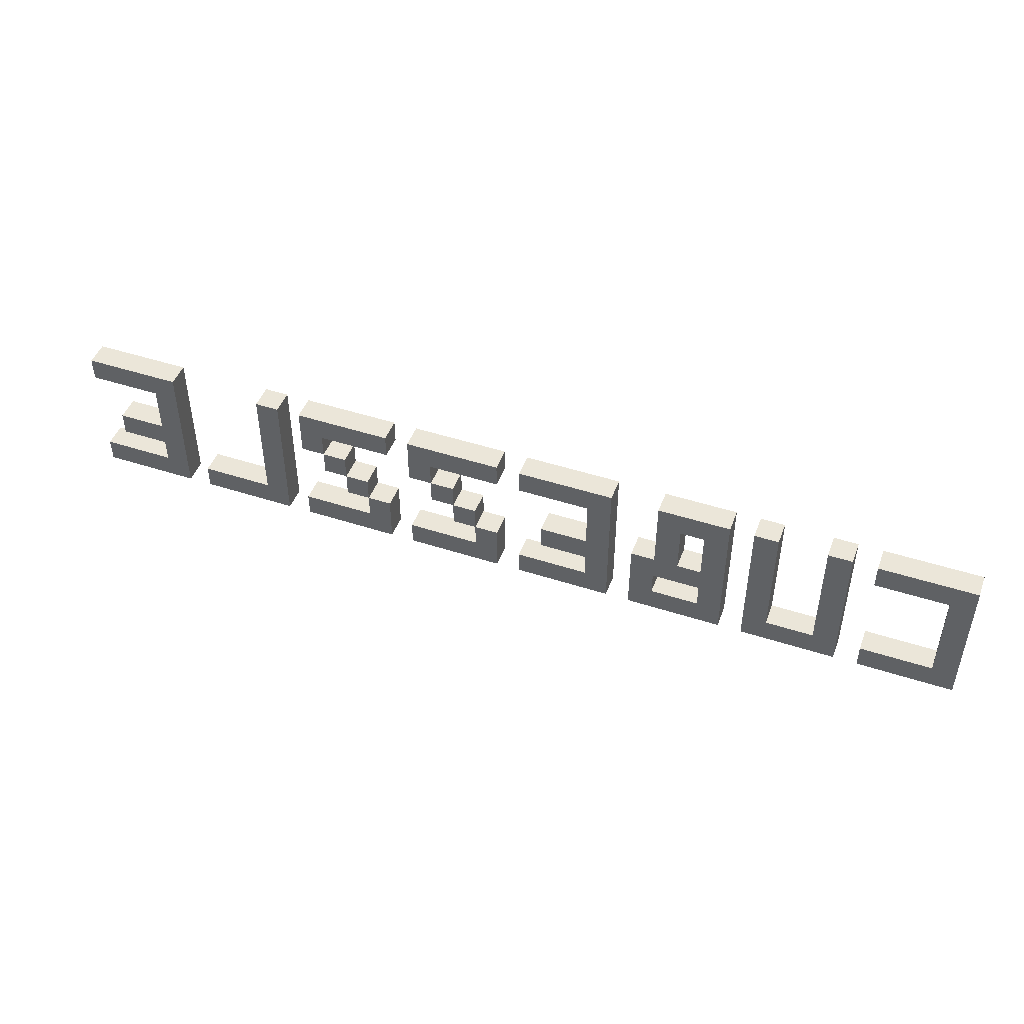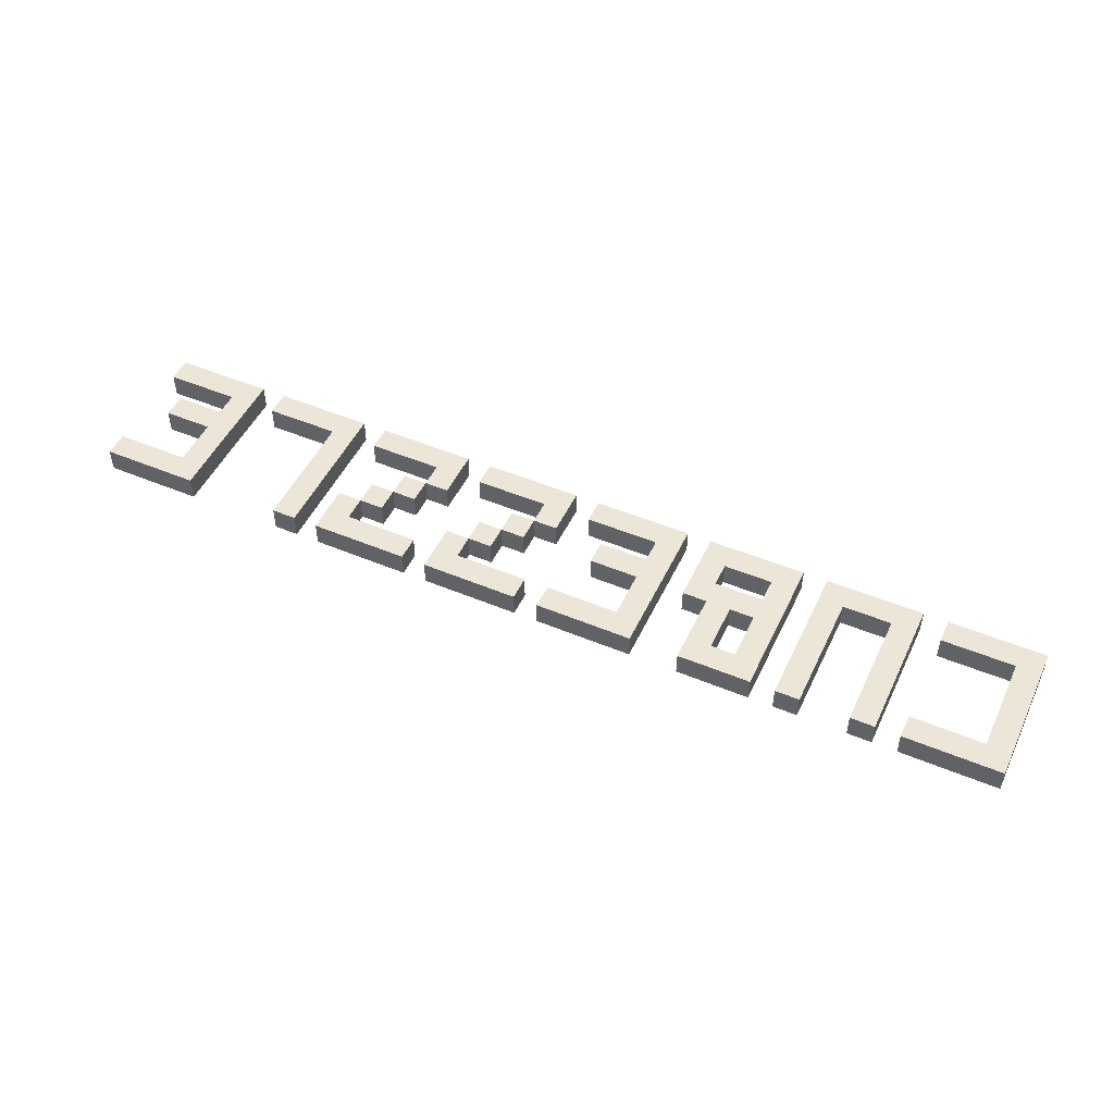
<metadata>
{"format":"obj","ext":"obj","renderer":"f3d","projection":"perspective","resolution":1024,"background":"white","views":[{"elev":46.9,"azim":-159.7,"up":"+Y"},{"elev":49.4,"azim":-155.2,"up":"+Z"}]}
</metadata>
<code>
o
v -2 0.8 1.4
v -2 0.8 1.3
v -2 1.4 1.4
v -2 1.4 1.3
v -1.5 0.8 1.4
v -1.5 0.8 1.3
v -1.5 1.4 1.4
v -1.5 1.4 1.3
v -1.2 0.9 1.4
v -1.2 0.9 1.3
v -1.2 1.4 1.4
v -1.2 1.4 1.3
v -1 0.8 1.4
v -1 0.8 1.3
v -1 1.4 1.4
v -1 1.4 1.3
v -0.8 1.1 1.4
v -0.8 1.1 1.3
v -0.8 1.3 1.4
v -0.8 1.3 1.3
v -0.7 0.9 1.4
v -0.7 0.9 1.3
v -0.7 1 1.4
v -0.7 1 1.3
v -0.5 0.8 1.4
v -0.5 0.8 1.3
v -0.5 1.4 1.4
v -0.5 1.4 1.3
v 2.384e-07 0.8 1.4
v 2.384e-07 0.8 1.3
v 2.384e-07 1 1.4
v 2.384e-07 1 1.3
v 2.384e-07 1.3 1.4
v 2.384e-07 1.3 1.3
v 2.384e-07 1.4 1.4
v 2.384e-07 1.4 1.3
v 0.1 1 1.4
v 0.1 1 1.3
v 0.1 1.1 1.4
v 0.1 1.1 1.3
v 0.2 1.1 1.4
v 0.2 1.1 1.3
v 0.2 1.2 1.4
v 0.2 1.2 1.3
v 0.3 1.2 1.4
v 0.3 1.2 1.3
v 0.3 1.3 1.4
v 0.3 1.3 1.3
v 0.5 0.8 1.4
v 0.5 0.8 1.3
v 0.5 1 1.4
v 0.5 1 1.3
v 0.5 1.3 1.4
v 0.5 1.3 1.3
v 0.5 1.4 1.4
v 0.5 1.4 1.3
v 0.6 1 1.4
v 0.6 1 1.3
v 0.6 1.1 1.4
v 0.6 1.1 1.3
v 0.7 1.1 1.4
v 0.7 1.1 1.3
v 0.7 1.2 1.4
v 0.7 1.2 1.3
v 0.8 1.2 1.4
v 0.8 1.2 1.3
v 0.8 1.3 1.4
v 0.8 1.3 1.3
v 1 0.8 1.4
v 1 0.8 1.3
v 1 1.4 1.4
v 1 1.4 1.3
v 1.5 0.8 1.4
v 1.5 0.8 1.3
v 1.5 1.4 1.4
v 1.5 1.4 1.3
v -1.9 0.9 1.4
v -1.9 0.9 1.3
v -1.9 1.3 1.4
v -1.9 1.3 1.3
v -1.6 0.8 1.4
v -1.6 0.8 1.3
v -1.6 0.9 1.4
v -1.6 0.9 1.3
v -1.6 1.3 1.4
v -1.6 1.3 1.3
v -1.6 1.4 1.4
v -1.6 1.4 1.3
v -1.4 0.9 1.4
v -1.4 0.9 1.3
v -1.4 1.4 1.4
v -1.4 1.4 1.3
v -1.1 0.8 1.4
v -1.1 0.8 1.3
v -1.1 1.4 1.4
v -1.1 1.4 1.3
v -0.9 0.9 1.4
v -0.9 0.9 1.3
v -0.9 1 1.4
v -0.9 1 1.3
v -0.9 1.1 1.4
v -0.9 1.1 1.3
v -0.9 1.3 1.4
v -0.9 1.3 1.3
v -0.7 1.1 1.4
v -0.7 1.1 1.3
v -0.7 1.4 1.4
v -0.7 1.4 1.3
v -0.6 0.8 1.4
v -0.6 0.8 1.3
v -0.6 1.1 1.4
v -0.6 1.1 1.3
v -0.4 0.9 1.4
v -0.4 0.9 1.3
v -0.4 1 1.4
v -0.4 1 1.3
v -0.4 1.1 1.4
v -0.4 1.1 1.3
v -0.4 1.3 1.4
v -0.4 1.3 1.3
v -0.2 1 1.4
v -0.2 1 1.3
v -0.2 1.1 1.4
v -0.2 1.1 1.3
v -0.1 0.8 1.4
v -0.1 0.8 1.3
v -0.1 0.9 1.4
v -0.1 0.9 1.3
v -0.1 1.3 1.4
v -0.1 1.3 1.3
v -0.1 1.4 1.4
v -0.1 1.4 1.3
v 0.1 0.9 1.4
v 0.1 0.9 1.3
v 0.1 1 1.4
v 0.1 1 1.3
v 0.2 1 1.4
v 0.2 1 1.3
v 0.2 1.1 1.4
v 0.2 1.1 1.3
v 0.3 1.1 1.4
v 0.3 1.1 1.3
v 0.3 1.2 1.4
v 0.3 1.2 1.3
v 0.4 0.8 1.4
v 0.4 0.8 1.3
v 0.4 0.9 1.4
v 0.4 0.9 1.3
v 0.4 1.2 1.4
v 0.4 1.2 1.3
v 0.4 1.4 1.4
v 0.4 1.4 1.3
v 0.6 0.9 1.4
v 0.6 0.9 1.3
v 0.6 1 1.4
v 0.6 1 1.3
v 0.7 1 1.4
v 0.7 1 1.3
v 0.7 1.1 1.4
v 0.7 1.1 1.3
v 0.8 1.1 1.4
v 0.8 1.1 1.3
v 0.8 1.2 1.4
v 0.8 1.2 1.3
v 0.9 0.8 1.4
v 0.9 0.8 1.3
v 0.9 0.9 1.4
v 0.9 0.9 1.3
v 0.9 1.2 1.4
v 0.9 1.2 1.3
v 0.9 1.4 1.4
v 0.9 1.4 1.3
v 1.1 0.9 1.4
v 1.1 0.9 1.3
v 1.1 1.4 1.4
v 1.1 1.4 1.3
v 1.4 0.8 1.4
v 1.4 0.8 1.3
v 1.4 0.9 1.4
v 1.4 0.9 1.3
v 1.6 0.9 1.4
v 1.6 0.9 1.3
v 1.6 1 1.4
v 1.6 1 1.3
v 1.6 1.1 1.4
v 1.6 1.1 1.3
v 1.6 1.3 1.4
v 1.6 1.3 1.3
v 1.8 1 1.4
v 1.8 1 1.3
v 1.8 1.1 1.4
v 1.8 1.1 1.3
v 1.9 0.8 1.4
v 1.9 0.8 1.3
v 1.9 0.9 1.4
v 1.9 0.9 1.3
v 1.9 1.3 1.4
v 1.9 1.3 1.3
v 1.9 1.4 1.4
v 1.9 1.4 1.3
v -2 0.8 1.4
v -2 1.4 1.4
v -1.9 0.9 1.4
v -1.9 1.3 1.4
v -1.6 0.8 1.4
v -1.6 0.9 1.4
v -1.6 1.3 1.4
v -1.6 1.4 1.4
v -1.5 0.8 1.4
v -1.5 1.4 1.4
v -1.4 0.9 1.4
v -1.4 1.4 1.4
v -1.2 0.9 1.4
v -1.2 1.4 1.4
v -1.1 0.8 1.4
v -1.1 1.4 1.4
v -1 0.8 1.4
v -1 1.4 1.4
v -0.9 0.9 1.4
v -0.9 1 1.4
v -0.9 1.1 1.4
v -0.9 1.3 1.4
v -0.8 1.1 1.4
v -0.8 1.3 1.4
v -0.7 0.9 1.4
v -0.7 1 1.4
v -0.7 1.1 1.4
v -0.7 1.4 1.4
v -0.6 0.8 1.4
v -0.6 1.1 1.4
v -0.5 0.8 1.4
v -0.5 1.4 1.4
v -0.4 0.9 1.4
v -0.4 1 1.4
v -0.4 1.1 1.4
v -0.4 1.3 1.4
v -0.2 1 1.4
v -0.2 1.1 1.4
v -0.1 0.8 1.4
v -0.1 0.9 1.4
v -0.1 1.3 1.4
v -0.1 1.4 1.4
v 2.384e-07 0.8 1.4
v 2.384e-07 1 1.4
v 2.384e-07 1.3 1.4
v 2.384e-07 1.4 1.4
v 0.1 0.9 1.4
v 0.1 1 1.4
v 0.1 1.1 1.4
v 0.2 1 1.4
v 0.2 1.1 1.4
v 0.2 1.2 1.4
v 0.3 1.1 1.4
v 0.3 1.2 1.4
v 0.3 1.3 1.4
v 0.4 0.8 1.4
v 0.4 0.9 1.4
v 0.4 1.2 1.4
v 0.4 1.4 1.4
v 0.5 0.8 1.4
v 0.5 1 1.4
v 0.5 1.3 1.4
v 0.5 1.4 1.4
v 0.6 0.9 1.4
v 0.6 1 1.4
v 0.6 1.1 1.4
v 0.7 1 1.4
v 0.7 1.1 1.4
v 0.7 1.2 1.4
v 0.8 1.1 1.4
v 0.8 1.2 1.4
v 0.8 1.3 1.4
v 0.9 0.8 1.4
v 0.9 0.9 1.4
v 0.9 1.2 1.4
v 0.9 1.4 1.4
v 1 0.8 1.4
v 1 1.4 1.4
v 1.1 0.9 1.4
v 1.1 1.4 1.4
v 1.4 0.8 1.4
v 1.4 0.9 1.4
v 1.5 0.8 1.4
v 1.5 1.4 1.4
v 1.6 0.9 1.4
v 1.6 1 1.4
v 1.6 1.1 1.4
v 1.6 1.3 1.4
v 1.8 1 1.4
v 1.8 1.1 1.4
v 1.9 0.8 1.4
v 1.9 0.9 1.4
v 1.9 1.3 1.4
v 1.9 1.4 1.4
v -2 0.8 1.3
v -2 1.4 1.3
v -1.9 0.9 1.3
v -1.9 1.3 1.3
v -1.6 0.8 1.3
v -1.6 0.9 1.3
v -1.6 1.3 1.3
v -1.6 1.4 1.3
v -1.5 0.8 1.3
v -1.5 1.4 1.3
v -1.4 0.9 1.3
v -1.4 1.4 1.3
v -1.2 0.9 1.3
v -1.2 1.4 1.3
v -1.1 0.8 1.3
v -1.1 1.4 1.3
v -1 0.8 1.3
v -1 1.4 1.3
v -0.9 0.9 1.3
v -0.9 1 1.3
v -0.9 1.1 1.3
v -0.9 1.3 1.3
v -0.8 1.1 1.3
v -0.8 1.3 1.3
v -0.7 0.9 1.3
v -0.7 1 1.3
v -0.7 1.1 1.3
v -0.7 1.4 1.3
v -0.6 0.8 1.3
v -0.6 1.1 1.3
v -0.5 0.8 1.3
v -0.5 1.4 1.3
v -0.4 0.9 1.3
v -0.4 1 1.3
v -0.4 1.1 1.3
v -0.4 1.3 1.3
v -0.2 1 1.3
v -0.2 1.1 1.3
v -0.1 0.8 1.3
v -0.1 0.9 1.3
v -0.1 1.3 1.3
v -0.1 1.4 1.3
v 2.384e-07 0.8 1.3
v 2.384e-07 1 1.3
v 2.384e-07 1.3 1.3
v 2.384e-07 1.4 1.3
v 0.1 0.9 1.3
v 0.1 1 1.3
v 0.1 1.1 1.3
v 0.2 1 1.3
v 0.2 1.1 1.3
v 0.2 1.2 1.3
v 0.3 1.1 1.3
v 0.3 1.2 1.3
v 0.3 1.3 1.3
v 0.4 0.8 1.3
v 0.4 0.9 1.3
v 0.4 1.2 1.3
v 0.4 1.4 1.3
v 0.5 0.8 1.3
v 0.5 1 1.3
v 0.5 1.3 1.3
v 0.5 1.4 1.3
v 0.6 0.9 1.3
v 0.6 1 1.3
v 0.6 1.1 1.3
v 0.7 1 1.3
v 0.7 1.1 1.3
v 0.7 1.2 1.3
v 0.8 1.1 1.3
v 0.8 1.2 1.3
v 0.8 1.3 1.3
v 0.9 0.8 1.3
v 0.9 0.9 1.3
v 0.9 1.2 1.3
v 0.9 1.4 1.3
v 1 0.8 1.3
v 1 1.4 1.3
v 1.1 0.9 1.3
v 1.1 1.4 1.3
v 1.4 0.8 1.3
v 1.4 0.9 1.3
v 1.5 0.8 1.3
v 1.5 1.4 1.3
v 1.6 0.9 1.3
v 1.6 1 1.3
v 1.6 1.1 1.3
v 1.6 1.3 1.3
v 1.8 1 1.3
v 1.8 1.1 1.3
v 1.9 0.8 1.3
v 1.9 0.9 1.3
v 1.9 1.3 1.3
v 1.9 1.4 1.3
v -2 0.8 1.4
v -1.6 0.8 1.4
v -1.5 0.8 1.4
v -1.1 0.8 1.4
v -1 0.8 1.4
v -0.6 0.8 1.4
v -0.5 0.8 1.4
v -0.1 0.8 1.4
v 2.384e-07 0.8 1.4
v 0.4 0.8 1.4
v 0.5 0.8 1.4
v 0.9 0.8 1.4
v 1 0.8 1.4
v 1.4 0.8 1.4
v 1.5 0.8 1.4
v 1.9 0.8 1.4
v -2 0.8 1.3
v -1.6 0.8 1.3
v -1.5 0.8 1.3
v -1.1 0.8 1.3
v -1 0.8 1.3
v -0.6 0.8 1.3
v -0.5 0.8 1.3
v -0.1 0.8 1.3
v 2.384e-07 0.8 1.3
v 0.4 0.8 1.3
v 0.5 0.8 1.3
v 0.9 0.8 1.3
v 1 0.8 1.3
v 1.4 0.8 1.3
v 1.5 0.8 1.3
v 1.9 0.8 1.3
v -0.9 1 1.4
v -0.7 1 1.4
v -0.4 1 1.4
v -0.2 1 1.4
v 0.1 1 1.4
v 0.2 1 1.4
v 0.6 1 1.4
v 0.7 1 1.4
v 1.6 1 1.4
v 1.8 1 1.4
v -0.9 1 1.3
v -0.7 1 1.3
v -0.4 1 1.3
v -0.2 1 1.3
v 0.1 1 1.3
v 0.2 1 1.3
v 0.6 1 1.3
v 0.7 1 1.3
v 1.6 1 1.3
v 1.8 1 1.3
v 0.2 1.1 1.4
v 0.3 1.1 1.4
v 0.7 1.1 1.4
v 0.8 1.1 1.4
v 0.2 1.1 1.3
v 0.3 1.1 1.3
v 0.7 1.1 1.3
v 0.8 1.1 1.3
v 0.3 1.2 1.4
v 0.4 1.2 1.4
v 0.8 1.2 1.4
v 0.9 1.2 1.4
v 0.3 1.2 1.3
v 0.4 1.2 1.3
v 0.8 1.2 1.3
v 0.9 1.2 1.3
v -1.9 1.3 1.4
v -1.6 1.3 1.4
v -0.9 1.3 1.4
v -0.8 1.3 1.4
v -0.4 1.3 1.4
v -0.1 1.3 1.4
v 2.384e-07 1.3 1.4
v 0.3 1.3 1.4
v 0.5 1.3 1.4
v 0.8 1.3 1.4
v 1.6 1.3 1.4
v 1.9 1.3 1.4
v -1.9 1.3 1.3
v -1.6 1.3 1.3
v -0.9 1.3 1.3
v -0.8 1.3 1.3
v -0.4 1.3 1.3
v -0.1 1.3 1.3
v 2.384e-07 1.3 1.3
v 0.3 1.3 1.3
v 0.5 1.3 1.3
v 0.8 1.3 1.3
v 1.6 1.3 1.3
v 1.9 1.3 1.3
v -1.9 0.9 1.4
v -1.6 0.9 1.4
v -1.4 0.9 1.4
v -1.2 0.9 1.4
v -0.9 0.9 1.4
v -0.7 0.9 1.4
v -0.4 0.9 1.4
v -0.1 0.9 1.4
v 0.1 0.9 1.4
v 0.4 0.9 1.4
v 0.6 0.9 1.4
v 0.9 0.9 1.4
v 1.1 0.9 1.4
v 1.4 0.9 1.4
v 1.6 0.9 1.4
v 1.9 0.9 1.4
v -1.9 0.9 1.3
v -1.6 0.9 1.3
v -1.4 0.9 1.3
v -1.2 0.9 1.3
v -0.9 0.9 1.3
v -0.7 0.9 1.3
v -0.4 0.9 1.3
v -0.1 0.9 1.3
v 0.1 0.9 1.3
v 0.4 0.9 1.3
v 0.6 0.9 1.3
v 0.9 0.9 1.3
v 1.1 0.9 1.3
v 1.4 0.9 1.3
v 1.6 0.9 1.3
v 1.9 0.9 1.3
v 2.384e-07 1 1.4
v 0.1 1 1.4
v 0.5 1 1.4
v 0.6 1 1.4
v 2.384e-07 1 1.3
v 0.1 1 1.3
v 0.5 1 1.3
v 0.6 1 1.3
v -0.9 1.1 1.4
v -0.8 1.1 1.4
v -0.7 1.1 1.4
v -0.6 1.1 1.4
v -0.4 1.1 1.4
v -0.2 1.1 1.4
v 0.1 1.1 1.4
v 0.2 1.1 1.4
v 0.6 1.1 1.4
v 0.7 1.1 1.4
v 1.6 1.1 1.4
v 1.8 1.1 1.4
v -0.9 1.1 1.3
v -0.8 1.1 1.3
v -0.7 1.1 1.3
v -0.6 1.1 1.3
v -0.4 1.1 1.3
v -0.2 1.1 1.3
v 0.1 1.1 1.3
v 0.2 1.1 1.3
v 0.6 1.1 1.3
v 0.7 1.1 1.3
v 1.6 1.1 1.3
v 1.8 1.1 1.3
v 0.2 1.2 1.4
v 0.3 1.2 1.4
v 0.7 1.2 1.4
v 0.8 1.2 1.4
v 0.2 1.2 1.3
v 0.3 1.2 1.3
v 0.7 1.2 1.3
v 0.8 1.2 1.3
v -2 1.4 1.4
v -1.6 1.4 1.4
v -1.5 1.4 1.4
v -1.4 1.4 1.4
v -1.2 1.4 1.4
v -1.1 1.4 1.4
v -1 1.4 1.4
v -0.7 1.4 1.4
v -0.5 1.4 1.4
v -0.1 1.4 1.4
v 2.384e-07 1.4 1.4
v 0.4 1.4 1.4
v 0.5 1.4 1.4
v 0.9 1.4 1.4
v 1 1.4 1.4
v 1.1 1.4 1.4
v 1.5 1.4 1.4
v 1.9 1.4 1.4
v -2 1.4 1.3
v -1.6 1.4 1.3
v -1.5 1.4 1.3
v -1.4 1.4 1.3
v -1.2 1.4 1.3
v -1.1 1.4 1.3
v -1 1.4 1.3
v -0.7 1.4 1.3
v -0.5 1.4 1.3
v -0.1 1.4 1.3
v 2.384e-07 1.4 1.3
v 0.4 1.4 1.3
v 0.5 1.4 1.3
v 0.9 1.4 1.3
v 1 1.4 1.3
v 1.1 1.4 1.3
v 1.5 1.4 1.3
v 1.9 1.4 1.3
f 3 2 1
f 4 2 3
f 7 6 5
f 8 6 7
f 11 10 9
f 12 10 11
f 15 14 13
f 16 14 15
f 19 18 17
f 20 18 19
f 23 22 21
f 24 22 23
f 27 26 25
f 28 26 27
f 31 30 29
f 32 30 31
f 35 34 33
f 36 34 35
f 39 38 37
f 40 38 39
f 43 42 41
f 44 42 43
f 47 46 45
f 48 46 47
f 51 50 49
f 52 50 51
f 55 54 53
f 56 54 55
f 59 58 57
f 60 58 59
f 63 62 61
f 64 62 63
f 67 66 65
f 68 66 67
f 71 70 69
f 72 70 71
f 75 74 73
f 76 74 75
f 77 78 79
f 79 78 80
f 81 82 83
f 83 82 84
f 85 86 87
f 87 86 88
f 89 90 91
f 91 90 92
f 93 94 95
f 95 94 96
f 97 98 99
f 99 98 100
f 101 102 103
f 103 102 104
f 105 106 107
f 107 106 108
f 109 110 111
f 111 110 112
f 113 114 115
f 115 114 116
f 117 118 119
f 119 118 120
f 121 122 123
f 123 122 124
f 125 126 127
f 127 126 128
f 129 130 131
f 131 130 132
f 133 134 135
f 135 134 136
f 137 138 139
f 139 138 140
f 141 142 143
f 143 142 144
f 145 146 147
f 147 146 148
f 149 150 151
f 151 150 152
f 153 154 155
f 155 154 156
f 157 158 159
f 159 158 160
f 161 162 163
f 163 162 164
f 165 166 167
f 167 166 168
f 169 170 171
f 171 170 172
f 173 174 175
f 175 174 176
f 177 178 179
f 179 178 180
f 181 182 183
f 183 182 184
f 185 186 187
f 187 186 188
f 189 190 191
f 191 190 192
f 193 194 195
f 195 194 196
f 197 198 199
f 199 198 200
f 203 202 201
f 204 202 203
f 205 203 201
f 206 203 205
f 207 202 204
f 208 202 207
f 211 210 209
f 212 210 211
f 213 211 209
f 215 213 209
f 215 214 213
f 216 214 215
f 219 218 217
f 220 218 219
f 221 218 220
f 222 218 221
f 223 221 220
f 224 218 222
f 225 219 217
f 226 224 223
f 226 223 220
f 227 224 226
f 228 218 224
f 228 224 227
f 229 225 217
f 229 227 226
f 229 226 225
f 230 227 229
f 233 232 231
f 234 232 233
f 235 232 234
f 236 232 235
f 237 235 234
f 238 235 237
f 239 233 231
f 240 233 239
f 241 232 236
f 242 232 241
f 247 244 243
f 248 244 247
f 250 249 248
f 251 249 250
f 253 252 251
f 254 252 253
f 255 246 245
f 256 247 243
f 257 247 256
f 258 255 254
f 259 246 255
f 259 255 258
f 264 261 260
f 265 261 264
f 267 266 265
f 268 266 267
f 270 269 268
f 271 269 270
f 272 263 262
f 273 264 260
f 274 264 273
f 275 272 271
f 276 263 272
f 276 272 275
f 279 278 277
f 280 278 279
f 281 279 277
f 282 279 281
f 285 284 283
f 286 284 285
f 287 284 286
f 288 284 287
f 289 287 286
f 290 287 289
f 291 285 283
f 292 285 291
f 293 284 288
f 294 284 293
f 295 296 297
f 297 296 298
f 295 297 299
f 299 297 300
f 298 296 301
f 301 296 302
f 303 304 305
f 305 304 306
f 303 305 307
f 303 307 309
f 307 308 309
f 309 308 310
f 311 312 313
f 313 312 314
f 314 312 315
f 315 312 316
f 314 315 317
f 316 312 318
f 311 313 319
f 317 318 320
f 314 317 320
f 320 318 321
f 318 312 322
f 321 318 322
f 311 319 323
f 320 321 323
f 319 320 323
f 323 321 324
f 325 326 327
f 327 326 328
f 328 326 329
f 329 326 330
f 328 329 331
f 331 329 332
f 325 327 333
f 333 327 334
f 330 326 335
f 335 326 336
f 337 338 341
f 341 338 342
f 342 343 344
f 344 343 345
f 345 346 347
f 347 346 348
f 339 340 349
f 337 341 350
f 350 341 351
f 348 349 352
f 349 340 353
f 352 349 353
f 354 355 358
f 358 355 359
f 359 360 361
f 361 360 362
f 362 363 364
f 364 363 365
f 356 357 366
f 354 358 367
f 367 358 368
f 365 366 369
f 366 357 370
f 369 366 370
f 371 372 373
f 373 372 374
f 371 373 375
f 375 373 376
f 377 378 379
f 379 378 380
f 380 378 381
f 381 378 382
f 380 381 383
f 383 381 384
f 377 379 385
f 385 379 386
f 382 378 387
f 387 378 388
f 405 390 389
f 406 390 405
f 407 392 391
f 408 392 407
f 409 394 393
f 410 394 409
f 411 396 395
f 412 396 411
f 413 398 397
f 414 398 413
f 415 400 399
f 416 400 415
f 417 402 401
f 418 402 417
f 419 404 403
f 420 404 419
f 431 422 421
f 432 422 431
f 433 424 423
f 434 424 433
f 435 426 425
f 436 426 435
f 437 428 427
f 438 428 437
f 439 430 429
f 440 430 439
f 445 442 441
f 446 442 445
f 447 444 443
f 448 444 447
f 453 450 449
f 454 450 453
f 455 452 451
f 456 452 455
f 469 458 457
f 470 458 469
f 471 460 459
f 472 460 471
f 473 462 461
f 474 462 473
f 475 464 463
f 476 464 475
f 477 466 465
f 478 466 477
f 479 468 467
f 480 468 479
f 481 482 497
f 497 482 498
f 483 484 499
f 499 484 500
f 485 486 501
f 501 486 502
f 487 488 503
f 503 488 504
f 489 490 505
f 505 490 506
f 491 492 507
f 507 492 508
f 493 494 509
f 509 494 510
f 495 496 511
f 511 496 512
f 513 514 517
f 517 514 518
f 515 516 519
f 519 516 520
f 521 522 533
f 533 522 534
f 523 524 535
f 535 524 536
f 525 526 537
f 537 526 538
f 527 528 539
f 539 528 540
f 529 530 541
f 541 530 542
f 531 532 543
f 543 532 544
f 545 546 549
f 549 546 550
f 547 548 551
f 551 548 552
f 553 554 571
f 571 554 572
f 555 556 573
f 573 556 574
f 557 558 575
f 575 558 576
f 559 560 577
f 577 560 578
f 561 562 579
f 579 562 580
f 563 564 581
f 581 564 582
f 565 566 583
f 583 566 584
f 567 568 585
f 585 568 586
f 569 570 587
f 587 570 588

</code>
